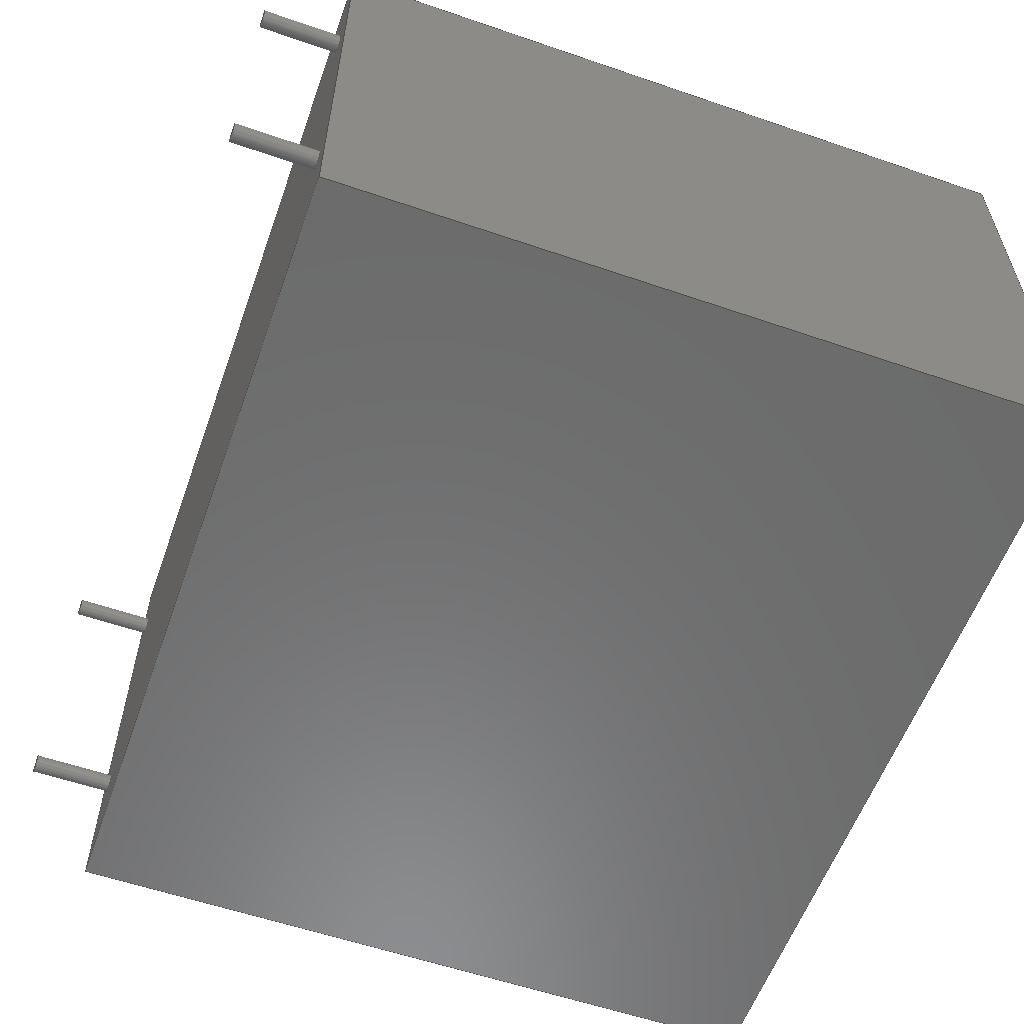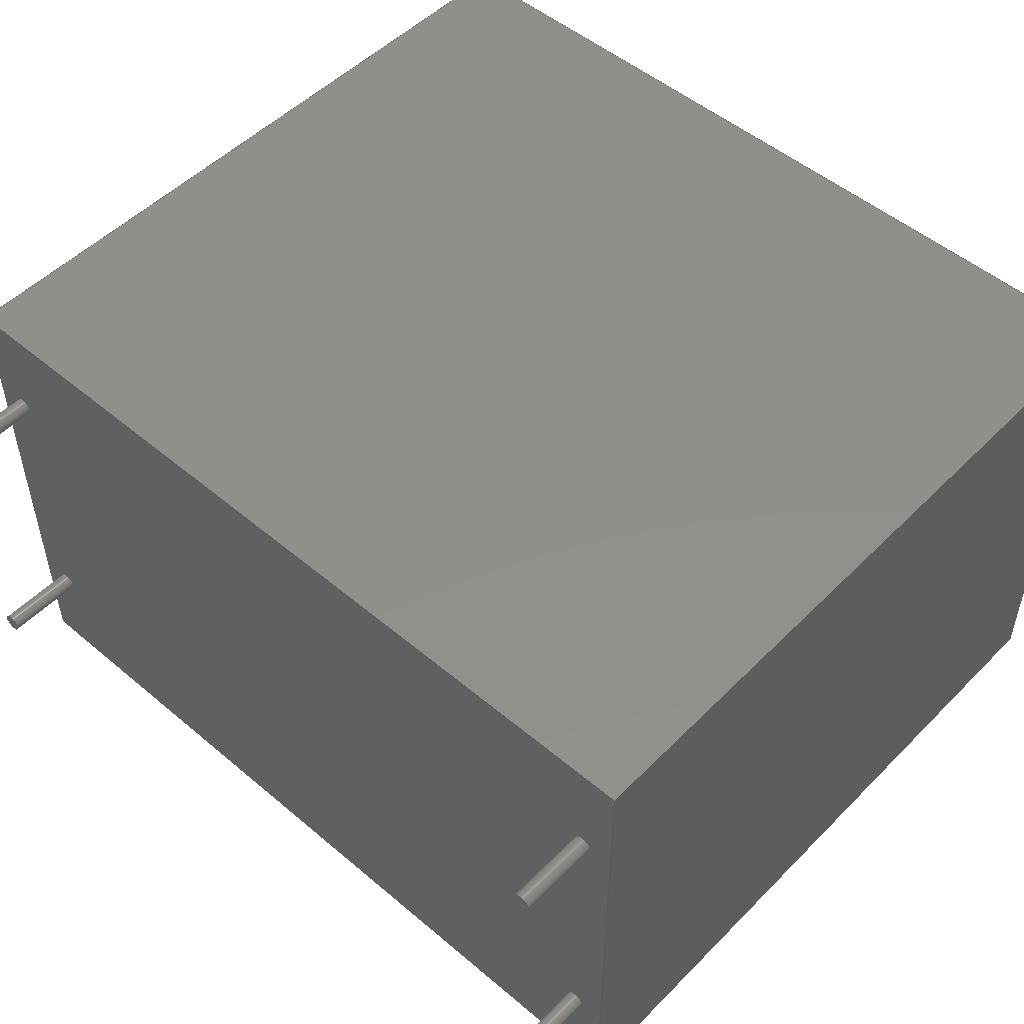
<metadata>
{"format":"step","ext":"step","renderer":"f3d","projection":"perspective","resolution":1024,"background":"white","views":[{"elev":-58.0,"azim":-109.6,"up":"+Y"},{"elev":51.0,"azim":-137.4,"up":"+Y"}]}
</metadata>
<code>
ISO-10303-21;
DATA;
#1 = APPLICATION_PROTOCOL_DEFINITION('international standard',
  'automotive_design',2000,#2);
#2 = APPLICATION_CONTEXT(
  'core data for automotive mechanical design processes');
#3 = SHAPE_DEFINITION_REPRESENTATION(#4,#10);
#4 = PRODUCT_DEFINITION_SHAPE('','',#5);
#5 = PRODUCT_DEFINITION('design','',#6,#9);
#6 = PRODUCT_DEFINITION_FORMATION('','',#7);
#7 = PRODUCT('C_Rect_L57mm_W35mm_H50mm_Px52_5_Py20_3mm_C3D_4pin',
  'C_Rect_L57mm_W35mm_H50mm_Px52_5_Py20_3mm_C3D_4pin','',(#8));
#8 = PRODUCT_CONTEXT('',#2,'mechanical');
#9 = PRODUCT_DEFINITION_CONTEXT('part definition',#2,'design');
#10 = ADVANCED_BREP_SHAPE_REPRESENTATION('',(#11,#15),#345);
#11 = AXIS2_PLACEMENT_3D('',#12,#13,#14);
#12 = CARTESIAN_POINT('',(0,0,0));
#13 = DIRECTION('',(0,0,1));
#14 = DIRECTION('',(1,0,-0));
#15 = MANIFOLD_SOLID_BREP('',#16);
#16 = CLOSED_SHELL('',(#17,#57,#88,#112,#136,#197,#209,#234,#259,#284,
    #309,#318,#327,#336));
#17 = ADVANCED_FACE('',(#18),#52,.F.);
#18 = FACE_BOUND('',#19,.F.);
#19 = EDGE_LOOP('',(#20,#30,#38,#46));
#20 = ORIENTED_EDGE('',*,*,#21,.F.);
#21 = EDGE_CURVE('',#22,#24,#26,.T.);
#22 = VERTEX_POINT('',#23);
#23 = CARTESIAN_POINT('',(-2.25,-27.65,0));
#24 = VERTEX_POINT('',#25);
#25 = CARTESIAN_POINT('',(-2.25,-27.65,50));
#26 = LINE('',#27,#28);
#27 = CARTESIAN_POINT('',(-2.25,-27.65,0));
#28 = VECTOR('',#29,1);
#29 = DIRECTION('',(0,0,1));
#30 = ORIENTED_EDGE('',*,*,#31,.T.);
#31 = EDGE_CURVE('',#22,#32,#34,.T.);
#32 = VERTEX_POINT('',#33);
#33 = CARTESIAN_POINT('',(-2.25,7.35,0));
#34 = LINE('',#35,#36);
#35 = CARTESIAN_POINT('',(-2.25,-27.65,0));
#36 = VECTOR('',#37,1);
#37 = DIRECTION('',(0,1,0));
#38 = ORIENTED_EDGE('',*,*,#39,.T.);
#39 = EDGE_CURVE('',#32,#40,#42,.T.);
#40 = VERTEX_POINT('',#41);
#41 = CARTESIAN_POINT('',(-2.25,7.35,50));
#42 = LINE('',#43,#44);
#43 = CARTESIAN_POINT('',(-2.25,7.35,0));
#44 = VECTOR('',#45,1);
#45 = DIRECTION('',(0,0,1));
#46 = ORIENTED_EDGE('',*,*,#47,.F.);
#47 = EDGE_CURVE('',#24,#40,#48,.T.);
#48 = LINE('',#49,#50);
#49 = CARTESIAN_POINT('',(-2.25,-27.65,50));
#50 = VECTOR('',#51,1);
#51 = DIRECTION('',(0,1,0));
#52 = PLANE('',#53);
#53 = AXIS2_PLACEMENT_3D('',#54,#55,#56);
#54 = CARTESIAN_POINT('',(-2.25,-27.65,0));
#55 = DIRECTION('',(1,0,0));
#56 = DIRECTION('',(0,0,1));
#57 = ADVANCED_FACE('',(#58),#83,.F.);
#58 = FACE_BOUND('',#59,.F.);
#59 = EDGE_LOOP('',(#60,#68,#69,#77));
#60 = ORIENTED_EDGE('',*,*,#61,.F.);
#61 = EDGE_CURVE('',#22,#62,#64,.T.);
#62 = VERTEX_POINT('',#63);
#63 = CARTESIAN_POINT('',(54.75,-27.65,0));
#64 = LINE('',#65,#66);
#65 = CARTESIAN_POINT('',(-2.25,-27.65,0));
#66 = VECTOR('',#67,1);
#67 = DIRECTION('',(1,0,0));
#68 = ORIENTED_EDGE('',*,*,#21,.T.);
#69 = ORIENTED_EDGE('',*,*,#70,.T.);
#70 = EDGE_CURVE('',#24,#71,#73,.T.);
#71 = VERTEX_POINT('',#72);
#72 = CARTESIAN_POINT('',(54.75,-27.65,50));
#73 = LINE('',#74,#75);
#74 = CARTESIAN_POINT('',(-2.25,-27.65,50));
#75 = VECTOR('',#76,1);
#76 = DIRECTION('',(1,0,0));
#77 = ORIENTED_EDGE('',*,*,#78,.F.);
#78 = EDGE_CURVE('',#62,#71,#79,.T.);
#79 = LINE('',#80,#81);
#80 = CARTESIAN_POINT('',(54.75,-27.65,0));
#81 = VECTOR('',#82,1);
#82 = DIRECTION('',(0,0,1));
#83 = PLANE('',#84);
#84 = AXIS2_PLACEMENT_3D('',#85,#86,#87);
#85 = CARTESIAN_POINT('',(-2.25,-27.65,0));
#86 = DIRECTION('',(0,1,0));
#87 = DIRECTION('',(0,0,1));
#88 = ADVANCED_FACE('',(#89),#107,.T.);
#89 = FACE_BOUND('',#90,.T.);
#90 = EDGE_LOOP('',(#91,#92,#93,#101));
#91 = ORIENTED_EDGE('',*,*,#47,.F.);
#92 = ORIENTED_EDGE('',*,*,#70,.T.);
#93 = ORIENTED_EDGE('',*,*,#94,.T.);
#94 = EDGE_CURVE('',#71,#95,#97,.T.);
#95 = VERTEX_POINT('',#96);
#96 = CARTESIAN_POINT('',(54.75,7.35,50));
#97 = LINE('',#98,#99);
#98 = CARTESIAN_POINT('',(54.75,-27.65,50));
#99 = VECTOR('',#100,1);
#100 = DIRECTION('',(0,1,0));
#101 = ORIENTED_EDGE('',*,*,#102,.F.);
#102 = EDGE_CURVE('',#40,#95,#103,.T.);
#103 = LINE('',#104,#105);
#104 = CARTESIAN_POINT('',(-2.25,7.35,50));
#105 = VECTOR('',#106,1);
#106 = DIRECTION('',(1,0,0));
#107 = PLANE('',#108);
#108 = AXIS2_PLACEMENT_3D('',#109,#110,#111);
#109 = CARTESIAN_POINT('',(-2.25,-27.65,50));
#110 = DIRECTION('',(0,0,1));
#111 = DIRECTION('',(1,0,0));
#112 = ADVANCED_FACE('',(#113),#131,.T.);
#113 = FACE_BOUND('',#114,.T.);
#114 = EDGE_LOOP('',(#115,#123,#124,#125));
#115 = ORIENTED_EDGE('',*,*,#116,.F.);
#116 = EDGE_CURVE('',#32,#117,#119,.T.);
#117 = VERTEX_POINT('',#118);
#118 = CARTESIAN_POINT('',(54.75,7.35,0));
#119 = LINE('',#120,#121);
#120 = CARTESIAN_POINT('',(-2.25,7.35,0));
#121 = VECTOR('',#122,1);
#122 = DIRECTION('',(1,0,0));
#123 = ORIENTED_EDGE('',*,*,#39,.T.);
#124 = ORIENTED_EDGE('',*,*,#102,.T.);
#125 = ORIENTED_EDGE('',*,*,#126,.F.);
#126 = EDGE_CURVE('',#117,#95,#127,.T.);
#127 = LINE('',#128,#129);
#128 = CARTESIAN_POINT('',(54.75,7.35,0));
#129 = VECTOR('',#130,1);
#130 = DIRECTION('',(0,0,1));
#131 = PLANE('',#132);
#132 = AXIS2_PLACEMENT_3D('',#133,#134,#135);
#133 = CARTESIAN_POINT('',(-2.25,7.35,0));
#134 = DIRECTION('',(0,1,0));
#135 = DIRECTION('',(0,0,1));
#136 = ADVANCED_FACE('',(#137,#148,#159,#170,#181),#192,.F.);
#137 = FACE_BOUND('',#138,.F.);
#138 = EDGE_LOOP('',(#139,#140,#141,#147));
#139 = ORIENTED_EDGE('',*,*,#31,.F.);
#140 = ORIENTED_EDGE('',*,*,#61,.T.);
#141 = ORIENTED_EDGE('',*,*,#142,.T.);
#142 = EDGE_CURVE('',#62,#117,#143,.T.);
#143 = LINE('',#144,#145);
#144 = CARTESIAN_POINT('',(54.75,-27.65,0));
#145 = VECTOR('',#146,1);
#146 = DIRECTION('',(0,1,0));
#147 = ORIENTED_EDGE('',*,*,#116,.F.);
#148 = FACE_BOUND('',#149,.F.);
#149 = EDGE_LOOP('',(#150));
#150 = ORIENTED_EDGE('',*,*,#151,.F.);
#151 = EDGE_CURVE('',#152,#152,#154,.T.);
#152 = VERTEX_POINT('',#153);
#153 = CARTESIAN_POINT('',(0.6,-20.3,0));
#154 = CIRCLE('',#155,0.6);
#155 = AXIS2_PLACEMENT_3D('',#156,#157,#158);
#156 = CARTESIAN_POINT('',(0,-20.3,0));
#157 = DIRECTION('',(0,0,1));
#158 = DIRECTION('',(1,0,0));
#159 = FACE_BOUND('',#160,.F.);
#160 = EDGE_LOOP('',(#161));
#161 = ORIENTED_EDGE('',*,*,#162,.F.);
#162 = EDGE_CURVE('',#163,#163,#165,.T.);
#163 = VERTEX_POINT('',#164);
#164 = CARTESIAN_POINT('',(53.1,-20.3,0));
#165 = CIRCLE('',#166,0.6);
#166 = AXIS2_PLACEMENT_3D('',#167,#168,#169);
#167 = CARTESIAN_POINT('',(52.5,-20.3,0));
#168 = DIRECTION('',(0,0,1));
#169 = DIRECTION('',(1,0,0));
#170 = FACE_BOUND('',#171,.F.);
#171 = EDGE_LOOP('',(#172));
#172 = ORIENTED_EDGE('',*,*,#173,.F.);
#173 = EDGE_CURVE('',#174,#174,#176,.T.);
#174 = VERTEX_POINT('',#175);
#175 = CARTESIAN_POINT('',(0.6,-1.47e-16,0));
#176 = CIRCLE('',#177,0.6);
#177 = AXIS2_PLACEMENT_3D('',#178,#179,#180);
#178 = CARTESIAN_POINT('',(0,0,0));
#179 = DIRECTION('',(0,0,1));
#180 = DIRECTION('',(1,0,0));
#181 = FACE_BOUND('',#182,.F.);
#182 = EDGE_LOOP('',(#183));
#183 = ORIENTED_EDGE('',*,*,#184,.F.);
#184 = EDGE_CURVE('',#185,#185,#187,.T.);
#185 = VERTEX_POINT('',#186);
#186 = CARTESIAN_POINT('',(53.1,-1.47e-16,0));
#187 = CIRCLE('',#188,0.6);
#188 = AXIS2_PLACEMENT_3D('',#189,#190,#191);
#189 = CARTESIAN_POINT('',(52.5,0,0));
#190 = DIRECTION('',(0,0,1));
#191 = DIRECTION('',(1,0,0));
#192 = PLANE('',#193);
#193 = AXIS2_PLACEMENT_3D('',#194,#195,#196);
#194 = CARTESIAN_POINT('',(-2.25,-27.65,0));
#195 = DIRECTION('',(0,0,1));
#196 = DIRECTION('',(1,0,0));
#197 = ADVANCED_FACE('',(#198),#204,.T.);
#198 = FACE_BOUND('',#199,.T.);
#199 = EDGE_LOOP('',(#200,#201,#202,#203));
#200 = ORIENTED_EDGE('',*,*,#78,.F.);
#201 = ORIENTED_EDGE('',*,*,#142,.T.);
#202 = ORIENTED_EDGE('',*,*,#126,.T.);
#203 = ORIENTED_EDGE('',*,*,#94,.F.);
#204 = PLANE('',#205);
#205 = AXIS2_PLACEMENT_3D('',#206,#207,#208);
#206 = CARTESIAN_POINT('',(54.75,-27.65,0));
#207 = DIRECTION('',(1,0,0));
#208 = DIRECTION('',(0,0,1));
#209 = ADVANCED_FACE('',(#210),#229,.T.);
#210 = FACE_BOUND('',#211,.T.);
#211 = EDGE_LOOP('',(#212,#213,#221,#228));
#212 = ORIENTED_EDGE('',*,*,#151,.F.);
#213 = ORIENTED_EDGE('',*,*,#214,.F.);
#214 = EDGE_CURVE('',#215,#152,#217,.T.);
#215 = VERTEX_POINT('',#216);
#216 = CARTESIAN_POINT('',(0.6,-20.3,-5.5));
#217 = LINE('',#218,#219);
#218 = CARTESIAN_POINT('',(0.6,-20.3,-5.5));
#219 = VECTOR('',#220,1);
#220 = DIRECTION('',(0,0,1));
#221 = ORIENTED_EDGE('',*,*,#222,.T.);
#222 = EDGE_CURVE('',#215,#215,#223,.T.);
#223 = CIRCLE('',#224,0.6);
#224 = AXIS2_PLACEMENT_3D('',#225,#226,#227);
#225 = CARTESIAN_POINT('',(0,-20.3,-5.5));
#226 = DIRECTION('',(0,0,1));
#227 = DIRECTION('',(1,0,0));
#228 = ORIENTED_EDGE('',*,*,#214,.T.);
#229 = CYLINDRICAL_SURFACE('',#230,0.6);
#230 = AXIS2_PLACEMENT_3D('',#231,#232,#233);
#231 = CARTESIAN_POINT('',(0,-20.3,-5.5));
#232 = DIRECTION('',(0,0,1));
#233 = DIRECTION('',(1,0,0));
#234 = ADVANCED_FACE('',(#235),#254,.T.);
#235 = FACE_BOUND('',#236,.T.);
#236 = EDGE_LOOP('',(#237,#238,#246,#253));
#237 = ORIENTED_EDGE('',*,*,#162,.F.);
#238 = ORIENTED_EDGE('',*,*,#239,.F.);
#239 = EDGE_CURVE('',#240,#163,#242,.T.);
#240 = VERTEX_POINT('',#241);
#241 = CARTESIAN_POINT('',(53.1,-20.3,-5.5));
#242 = LINE('',#243,#244);
#243 = CARTESIAN_POINT('',(53.1,-20.3,-5.5));
#244 = VECTOR('',#245,1);
#245 = DIRECTION('',(0,0,1));
#246 = ORIENTED_EDGE('',*,*,#247,.T.);
#247 = EDGE_CURVE('',#240,#240,#248,.T.);
#248 = CIRCLE('',#249,0.6);
#249 = AXIS2_PLACEMENT_3D('',#250,#251,#252);
#250 = CARTESIAN_POINT('',(52.5,-20.3,-5.5));
#251 = DIRECTION('',(0,0,1));
#252 = DIRECTION('',(1,0,0));
#253 = ORIENTED_EDGE('',*,*,#239,.T.);
#254 = CYLINDRICAL_SURFACE('',#255,0.6);
#255 = AXIS2_PLACEMENT_3D('',#256,#257,#258);
#256 = CARTESIAN_POINT('',(52.5,-20.3,-5.5));
#257 = DIRECTION('',(0,0,1));
#258 = DIRECTION('',(1,0,0));
#259 = ADVANCED_FACE('',(#260),#279,.T.);
#260 = FACE_BOUND('',#261,.T.);
#261 = EDGE_LOOP('',(#262,#263,#271,#278));
#262 = ORIENTED_EDGE('',*,*,#173,.F.);
#263 = ORIENTED_EDGE('',*,*,#264,.F.);
#264 = EDGE_CURVE('',#265,#174,#267,.T.);
#265 = VERTEX_POINT('',#266);
#266 = CARTESIAN_POINT('',(0.6,-1.47e-16,-5.5));
#267 = LINE('',#268,#269);
#268 = CARTESIAN_POINT('',(0.6,-1.47e-16,-5.5));
#269 = VECTOR('',#270,1);
#270 = DIRECTION('',(0,0,1));
#271 = ORIENTED_EDGE('',*,*,#272,.T.);
#272 = EDGE_CURVE('',#265,#265,#273,.T.);
#273 = CIRCLE('',#274,0.6);
#274 = AXIS2_PLACEMENT_3D('',#275,#276,#277);
#275 = CARTESIAN_POINT('',(0,0,-5.5));
#276 = DIRECTION('',(0,0,1));
#277 = DIRECTION('',(1,0,0));
#278 = ORIENTED_EDGE('',*,*,#264,.T.);
#279 = CYLINDRICAL_SURFACE('',#280,0.6);
#280 = AXIS2_PLACEMENT_3D('',#281,#282,#283);
#281 = CARTESIAN_POINT('',(0,0,-5.5));
#282 = DIRECTION('',(0,0,1));
#283 = DIRECTION('',(1,0,0));
#284 = ADVANCED_FACE('',(#285),#304,.T.);
#285 = FACE_BOUND('',#286,.T.);
#286 = EDGE_LOOP('',(#287,#288,#296,#303));
#287 = ORIENTED_EDGE('',*,*,#184,.F.);
#288 = ORIENTED_EDGE('',*,*,#289,.F.);
#289 = EDGE_CURVE('',#290,#185,#292,.T.);
#290 = VERTEX_POINT('',#291);
#291 = CARTESIAN_POINT('',(53.1,-1.47e-16,-5.5));
#292 = LINE('',#293,#294);
#293 = CARTESIAN_POINT('',(53.1,-1.47e-16,-5.5));
#294 = VECTOR('',#295,1);
#295 = DIRECTION('',(0,0,1));
#296 = ORIENTED_EDGE('',*,*,#297,.T.);
#297 = EDGE_CURVE('',#290,#290,#298,.T.);
#298 = CIRCLE('',#299,0.6);
#299 = AXIS2_PLACEMENT_3D('',#300,#301,#302);
#300 = CARTESIAN_POINT('',(52.5,0,-5.5));
#301 = DIRECTION('',(0,0,1));
#302 = DIRECTION('',(1,0,0));
#303 = ORIENTED_EDGE('',*,*,#289,.T.);
#304 = CYLINDRICAL_SURFACE('',#305,0.6);
#305 = AXIS2_PLACEMENT_3D('',#306,#307,#308);
#306 = CARTESIAN_POINT('',(52.5,0,-5.5));
#307 = DIRECTION('',(0,0,1));
#308 = DIRECTION('',(1,0,0));
#309 = ADVANCED_FACE('',(#310),#313,.F.);
#310 = FACE_BOUND('',#311,.T.);
#311 = EDGE_LOOP('',(#312));
#312 = ORIENTED_EDGE('',*,*,#222,.F.);
#313 = PLANE('',#314);
#314 = AXIS2_PLACEMENT_3D('',#315,#316,#317);
#315 = CARTESIAN_POINT('',(0,-20.3,-5.5));
#316 = DIRECTION('',(0,0,1));
#317 = DIRECTION('',(1,0,0));
#318 = ADVANCED_FACE('',(#319),#322,.F.);
#319 = FACE_BOUND('',#320,.T.);
#320 = EDGE_LOOP('',(#321));
#321 = ORIENTED_EDGE('',*,*,#247,.F.);
#322 = PLANE('',#323);
#323 = AXIS2_PLACEMENT_3D('',#324,#325,#326);
#324 = CARTESIAN_POINT('',(52.5,-20.3,-5.5));
#325 = DIRECTION('',(0,0,1));
#326 = DIRECTION('',(1,0,0));
#327 = ADVANCED_FACE('',(#328),#331,.F.);
#328 = FACE_BOUND('',#329,.T.);
#329 = EDGE_LOOP('',(#330));
#330 = ORIENTED_EDGE('',*,*,#272,.F.);
#331 = PLANE('',#332);
#332 = AXIS2_PLACEMENT_3D('',#333,#334,#335);
#333 = CARTESIAN_POINT('',(0,0,-5.5));
#334 = DIRECTION('',(0,0,1));
#335 = DIRECTION('',(1,0,0));
#336 = ADVANCED_FACE('',(#337),#340,.F.);
#337 = FACE_BOUND('',#338,.T.);
#338 = EDGE_LOOP('',(#339));
#339 = ORIENTED_EDGE('',*,*,#297,.F.);
#340 = PLANE('',#341);
#341 = AXIS2_PLACEMENT_3D('',#342,#343,#344);
#342 = CARTESIAN_POINT('',(52.5,0,-5.5));
#343 = DIRECTION('',(0,0,1));
#344 = DIRECTION('',(1,0,0));
#345 = ( GEOMETRIC_REPRESENTATION_CONTEXT(3) 
GLOBAL_UNCERTAINTY_ASSIGNED_CONTEXT((#349)) GLOBAL_UNIT_ASSIGNED_CONTEXT
((#346,#347,#348)) REPRESENTATION_CONTEXT('Context #1',
  '3D Context with UNIT and UNCERTAINTY') );
#346 = ( LENGTH_UNIT() NAMED_UNIT(*) SI_UNIT(.MILLI.,.METRE.) );
#347 = ( NAMED_UNIT(*) PLANE_ANGLE_UNIT() SI_UNIT($,.RADIAN.) );
#348 = ( NAMED_UNIT(*) SI_UNIT($,.STERADIAN.) SOLID_ANGLE_UNIT() );
#349 = UNCERTAINTY_MEASURE_WITH_UNIT(LENGTH_MEASURE(1e-07),#346,
  'distance_accuracy_value','confusion accuracy');
#350 = PRODUCT_RELATED_PRODUCT_CATEGORY('part',$,(#7));
#351 = MECHANICAL_DESIGN_GEOMETRIC_PRESENTATION_REPRESENTATION('',(#352,
    #363,#371,#378,#385,#392,#399,#406,#413),#345);
#352 = STYLED_ITEM('color',(#353),#15);
#353 = PRESENTATION_STYLE_ASSIGNMENT((#354,#360));
#354 = SURFACE_STYLE_USAGE(.BOTH.,#355);
#355 = SURFACE_SIDE_STYLE('',(#356));
#356 = SURFACE_STYLE_FILL_AREA(#357);
#357 = FILL_AREA_STYLE('',(#358));
#358 = FILL_AREA_STYLE_COLOUR('',#359);
#359 = COLOUR_RGB('',0.25,0.262,0.281);
#360 = CURVE_STYLE('',#361,POSITIVE_LENGTH_MEASURE(0.1),#362);
#361 = DRAUGHTING_PRE_DEFINED_CURVE_FONT('continuous');
#362 = COLOUR_RGB('',0.09804,0.09804,
  0.09804);
#363 = OVER_RIDING_STYLED_ITEM('overriding color',(#364),#209,#352);
#364 = PRESENTATION_STYLE_ASSIGNMENT((#365));
#365 = SURFACE_STYLE_USAGE(.BOTH.,#366);
#366 = SURFACE_SIDE_STYLE('',(#367));
#367 = SURFACE_STYLE_FILL_AREA(#368);
#368 = FILL_AREA_STYLE('',(#369));
#369 = FILL_AREA_STYLE_COLOUR('',#370);
#370 = COLOUR_RGB('',0.824,0.82,0.781);
#371 = OVER_RIDING_STYLED_ITEM('overriding color',(#372),#234,#352);
#372 = PRESENTATION_STYLE_ASSIGNMENT((#373));
#373 = SURFACE_STYLE_USAGE(.BOTH.,#374);
#374 = SURFACE_SIDE_STYLE('',(#375));
#375 = SURFACE_STYLE_FILL_AREA(#376);
#376 = FILL_AREA_STYLE('',(#377));
#377 = FILL_AREA_STYLE_COLOUR('',#370);
#378 = OVER_RIDING_STYLED_ITEM('overriding color',(#379),#259,#352);
#379 = PRESENTATION_STYLE_ASSIGNMENT((#380));
#380 = SURFACE_STYLE_USAGE(.BOTH.,#381);
#381 = SURFACE_SIDE_STYLE('',(#382));
#382 = SURFACE_STYLE_FILL_AREA(#383);
#383 = FILL_AREA_STYLE('',(#384));
#384 = FILL_AREA_STYLE_COLOUR('',#370);
#385 = OVER_RIDING_STYLED_ITEM('overriding color',(#386),#284,#352);
#386 = PRESENTATION_STYLE_ASSIGNMENT((#387));
#387 = SURFACE_STYLE_USAGE(.BOTH.,#388);
#388 = SURFACE_SIDE_STYLE('',(#389));
#389 = SURFACE_STYLE_FILL_AREA(#390);
#390 = FILL_AREA_STYLE('',(#391));
#391 = FILL_AREA_STYLE_COLOUR('',#370);
#392 = OVER_RIDING_STYLED_ITEM('overriding color',(#393),#309,#352);
#393 = PRESENTATION_STYLE_ASSIGNMENT((#394));
#394 = SURFACE_STYLE_USAGE(.BOTH.,#395);
#395 = SURFACE_SIDE_STYLE('',(#396));
#396 = SURFACE_STYLE_FILL_AREA(#397);
#397 = FILL_AREA_STYLE('',(#398));
#398 = FILL_AREA_STYLE_COLOUR('',#370);
#399 = OVER_RIDING_STYLED_ITEM('overriding color',(#400),#318,#352);
#400 = PRESENTATION_STYLE_ASSIGNMENT((#401));
#401 = SURFACE_STYLE_USAGE(.BOTH.,#402);
#402 = SURFACE_SIDE_STYLE('',(#403));
#403 = SURFACE_STYLE_FILL_AREA(#404);
#404 = FILL_AREA_STYLE('',(#405));
#405 = FILL_AREA_STYLE_COLOUR('',#370);
#406 = OVER_RIDING_STYLED_ITEM('overriding color',(#407),#327,#352);
#407 = PRESENTATION_STYLE_ASSIGNMENT((#408));
#408 = SURFACE_STYLE_USAGE(.BOTH.,#409);
#409 = SURFACE_SIDE_STYLE('',(#410));
#410 = SURFACE_STYLE_FILL_AREA(#411);
#411 = FILL_AREA_STYLE('',(#412));
#412 = FILL_AREA_STYLE_COLOUR('',#370);
#413 = OVER_RIDING_STYLED_ITEM('overriding color',(#414),#336,#352);
#414 = PRESENTATION_STYLE_ASSIGNMENT((#415));
#415 = SURFACE_STYLE_USAGE(.BOTH.,#416);
#416 = SURFACE_SIDE_STYLE('',(#417));
#417 = SURFACE_STYLE_FILL_AREA(#418);
#418 = FILL_AREA_STYLE('',(#419));
#419 = FILL_AREA_STYLE_COLOUR('',#370);
ENDSEC;
END-ISO-10303-21;

</code>
